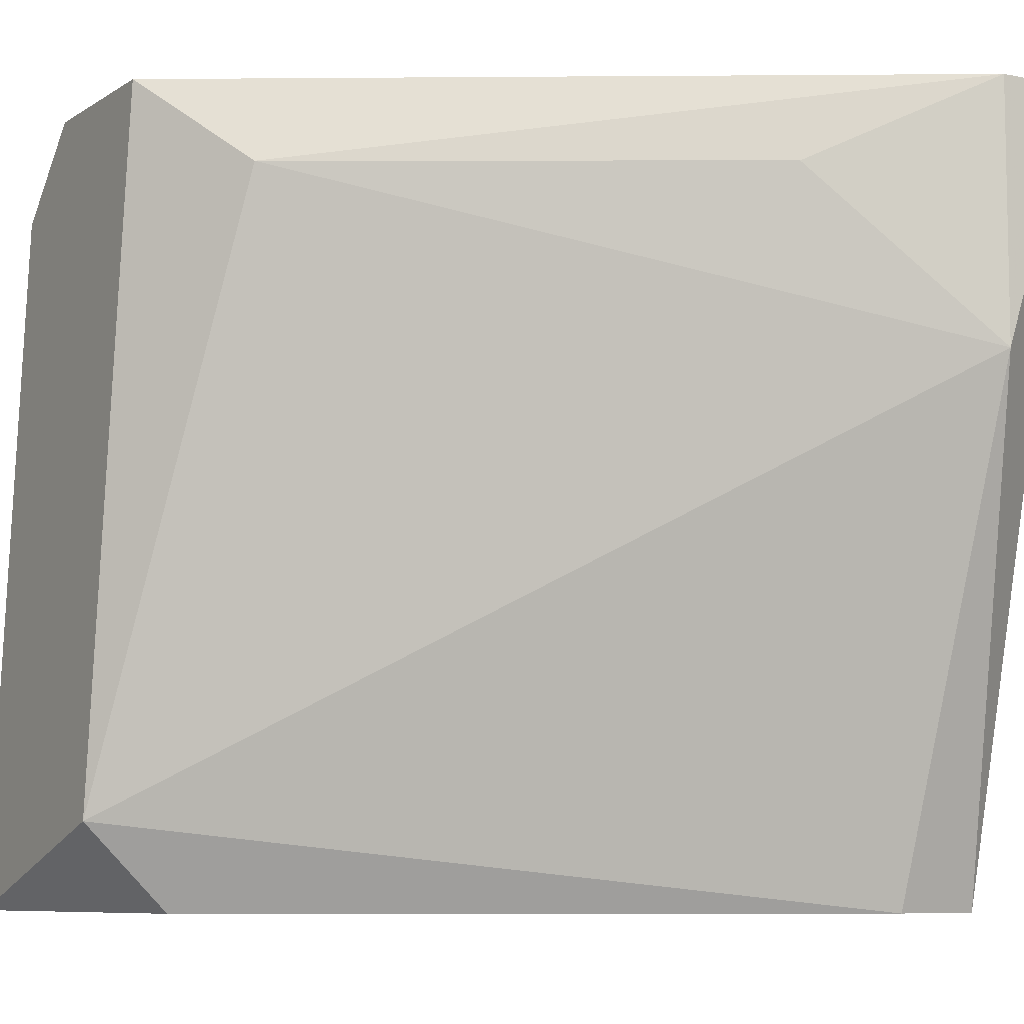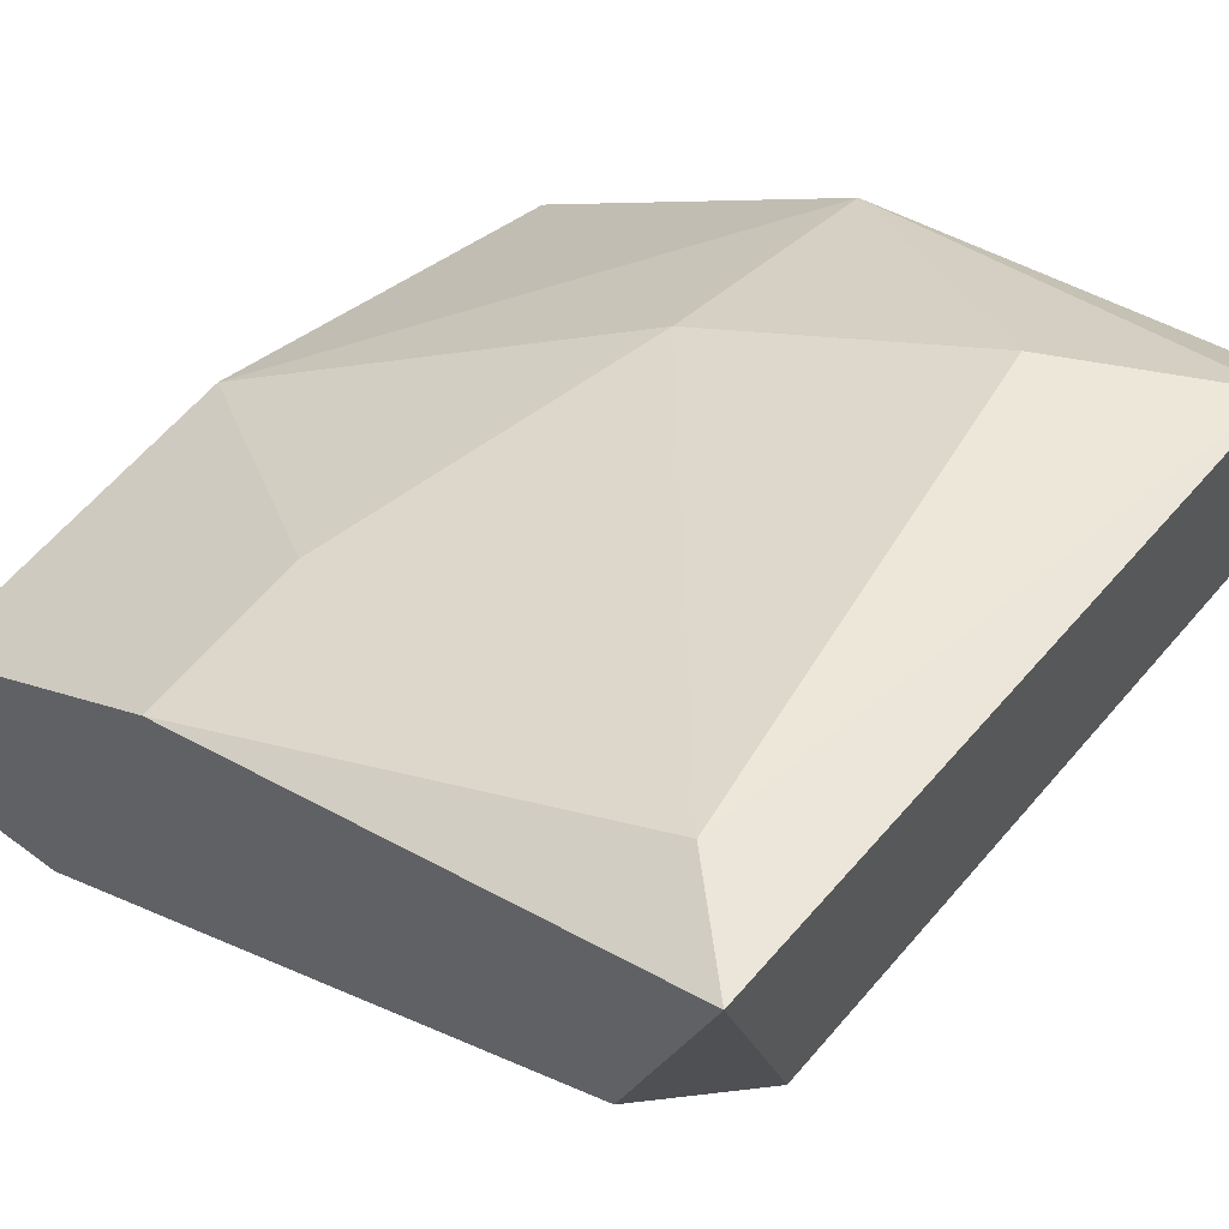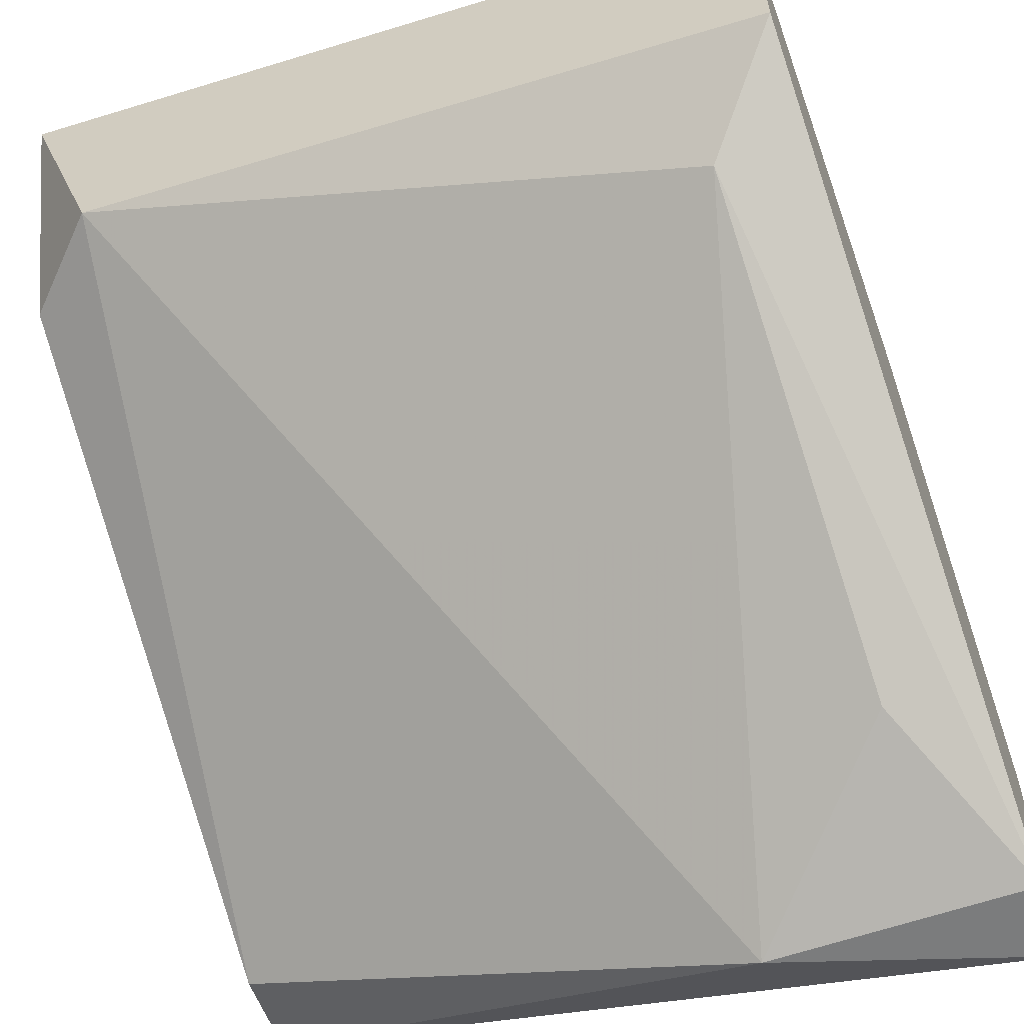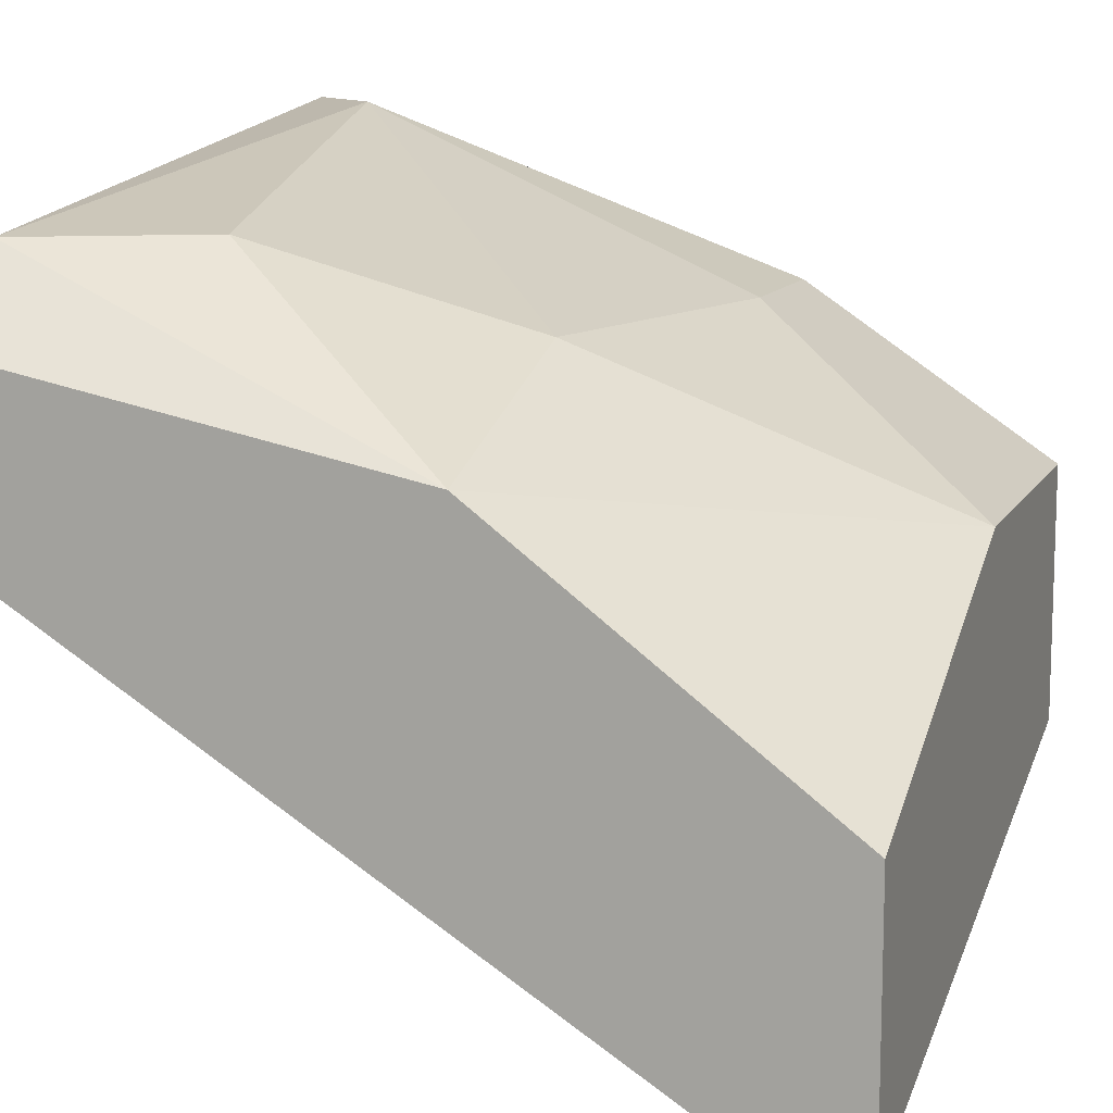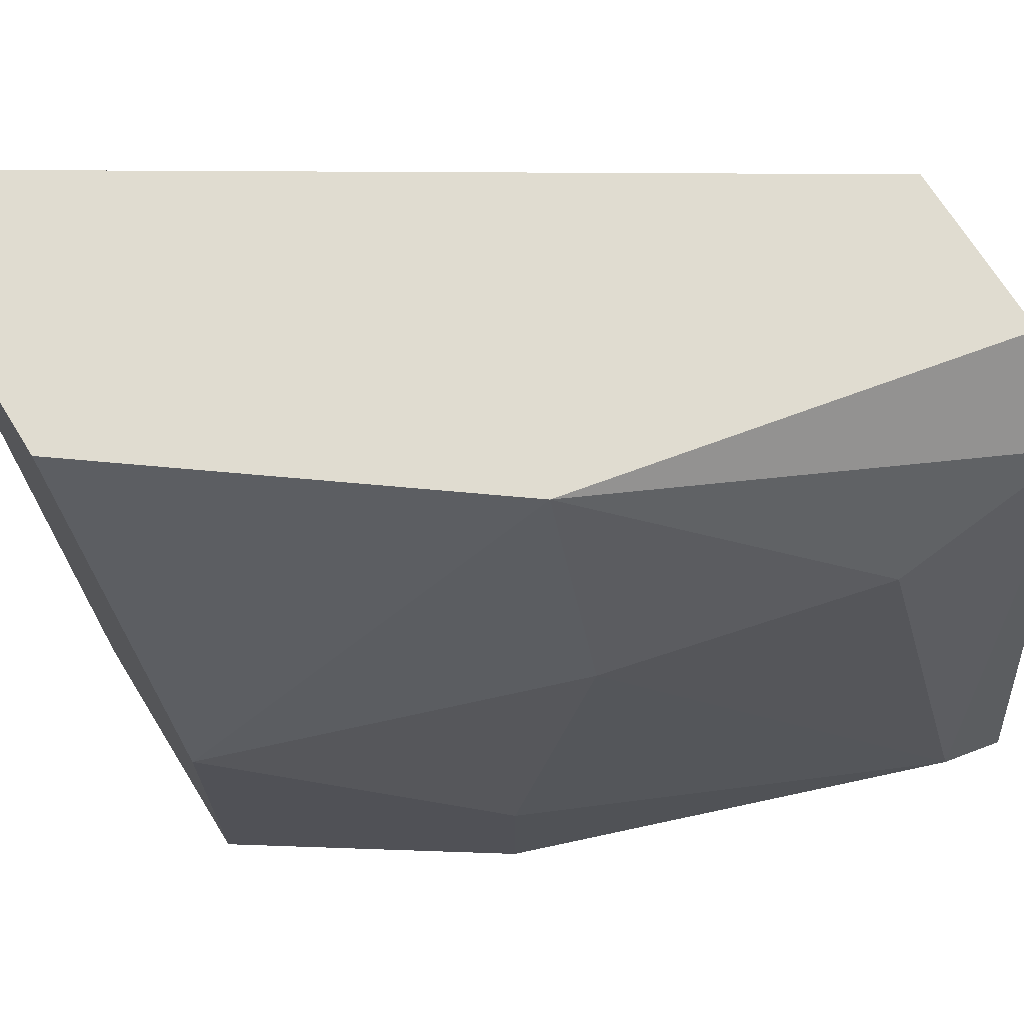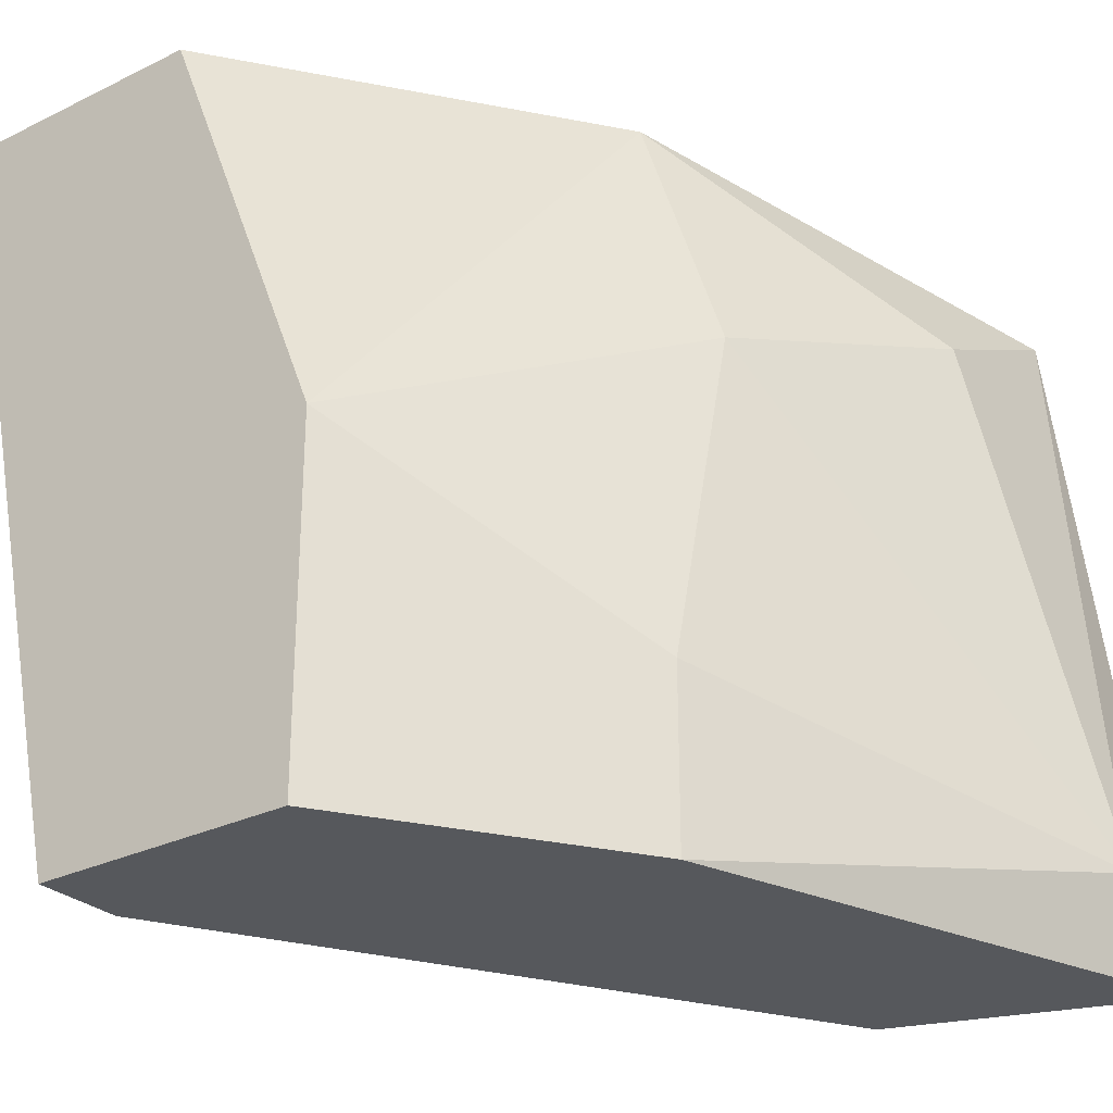
<metadata>
{"format":"obj","ext":"obj","renderer":"f3d","projection":"perspective","resolution":1024,"background":"white","views":[{"elev":-7.4,"azim":-30.8,"up":"+Z"},{"elev":57.0,"azim":-142.1,"up":"+Y"},{"elev":-58.6,"azim":-69.9,"up":"+Y"},{"elev":11.5,"azim":18.6,"up":"+Y"},{"elev":69.7,"azim":148.3,"up":"+Z"},{"elev":-28.2,"azim":126.7,"up":"+Z"}]}
</metadata>
<code>
v 0.01472 0.04596 0.0112
v 0.01472 0.04596 0.01532
v 0.01472 0.03359 0.02768
v 0.004419 0.0439 0.0112
v 0.004419 0.03978 0.02768
v 0.004419 0.05009 0.01326
v 0.00648 0.04802 0.02562
v 0.01266 0.0439 0.02975
v 0.01266 0.04596 0.02356
v 0.01885 0.03153 0.02356
v 0.01885 0.03153 0.02975
v 0.01885 0.03565 0.0112
v 0.02091 0.03153 0.02975
v 0.02091 0.03565 0.0112
v 0.02091 0.04184 0.0112
v 0.02091 0.04184 0.01944
v 0.02091 0.03772 0.02975
v 0.002355 0.0439 0.01326
v 0.002355 0.04596 0.02975
v 0.002355 0.04184 0.02975
v 0.002355 0.04802 0.02768
v 0.002355 0.05009 0.0112
f 20 5 11
f 15 17 14
f 14 17 13
f 17 20 13
f 18 20 22
f 15 14 22
f 20 17 19
f 22 20 19
f 17 15 16
f 14 13 10
f 19 17 8
f 17 16 8
f 16 15 2
f 22 14 12
f 10 18 12
f 14 10 12
f 20 18 5
f 10 3 5
f 18 10 5
f 7 6 21
f 6 22 21
f 22 19 21
f 8 7 21
f 19 8 21
f 6 7 9
f 7 8 9
f 8 16 9
f 2 6 9
f 16 2 9
f 18 22 4
f 12 18 4
f 22 12 4
f 22 6 1
f 15 22 1
f 6 2 1
f 2 15 1
f 13 20 11
f 3 10 11
f 10 13 11
f 5 3 11

</code>
